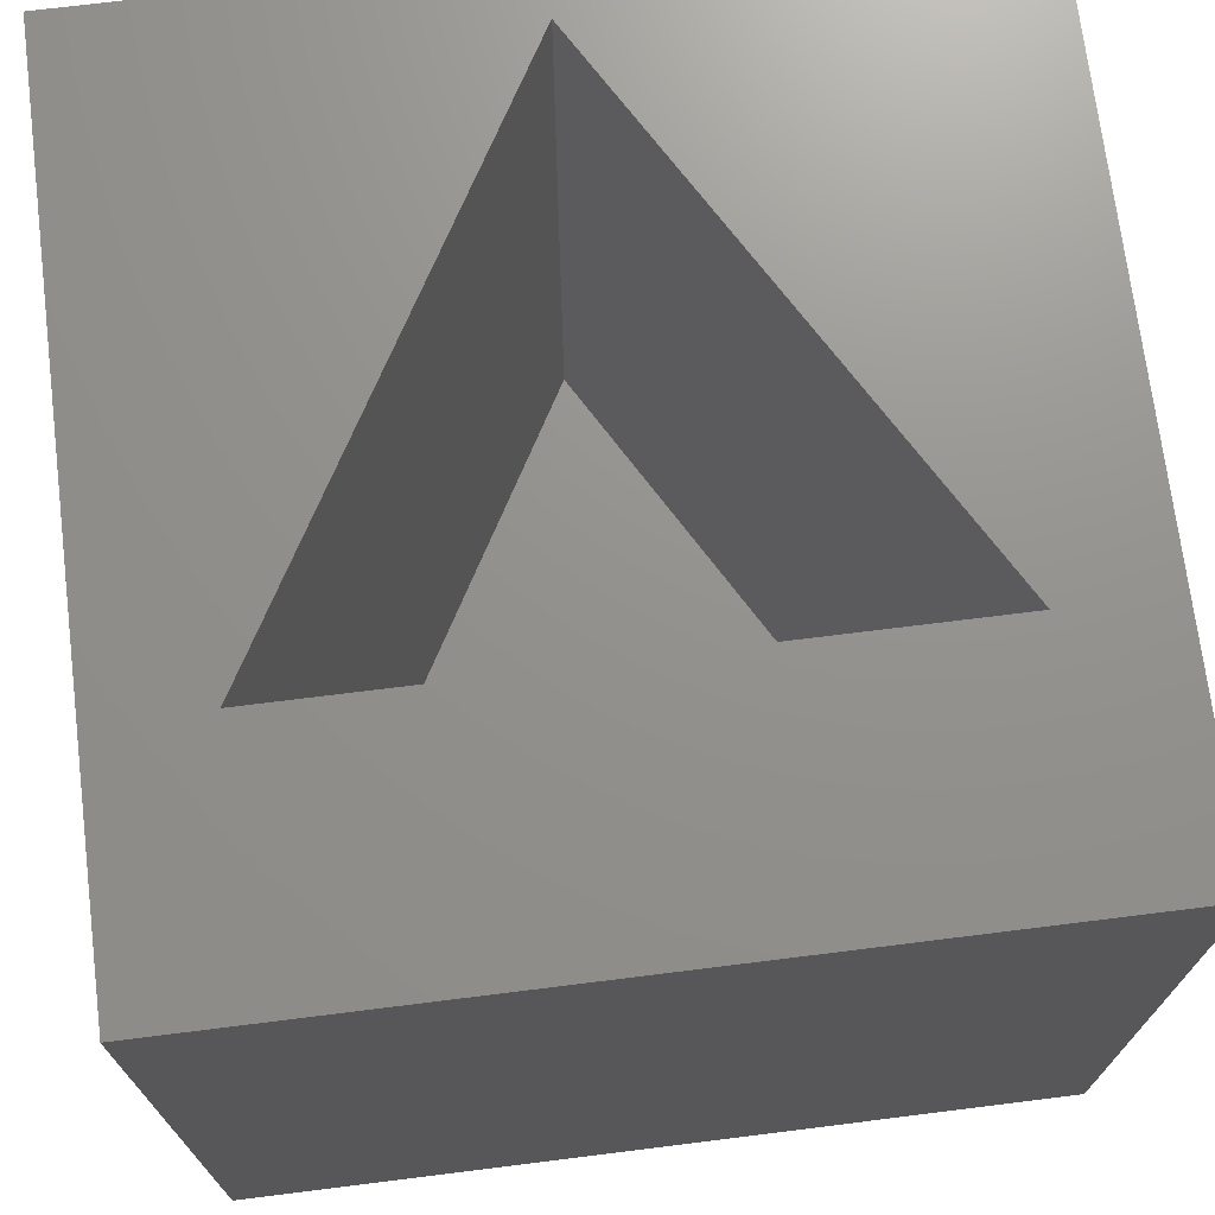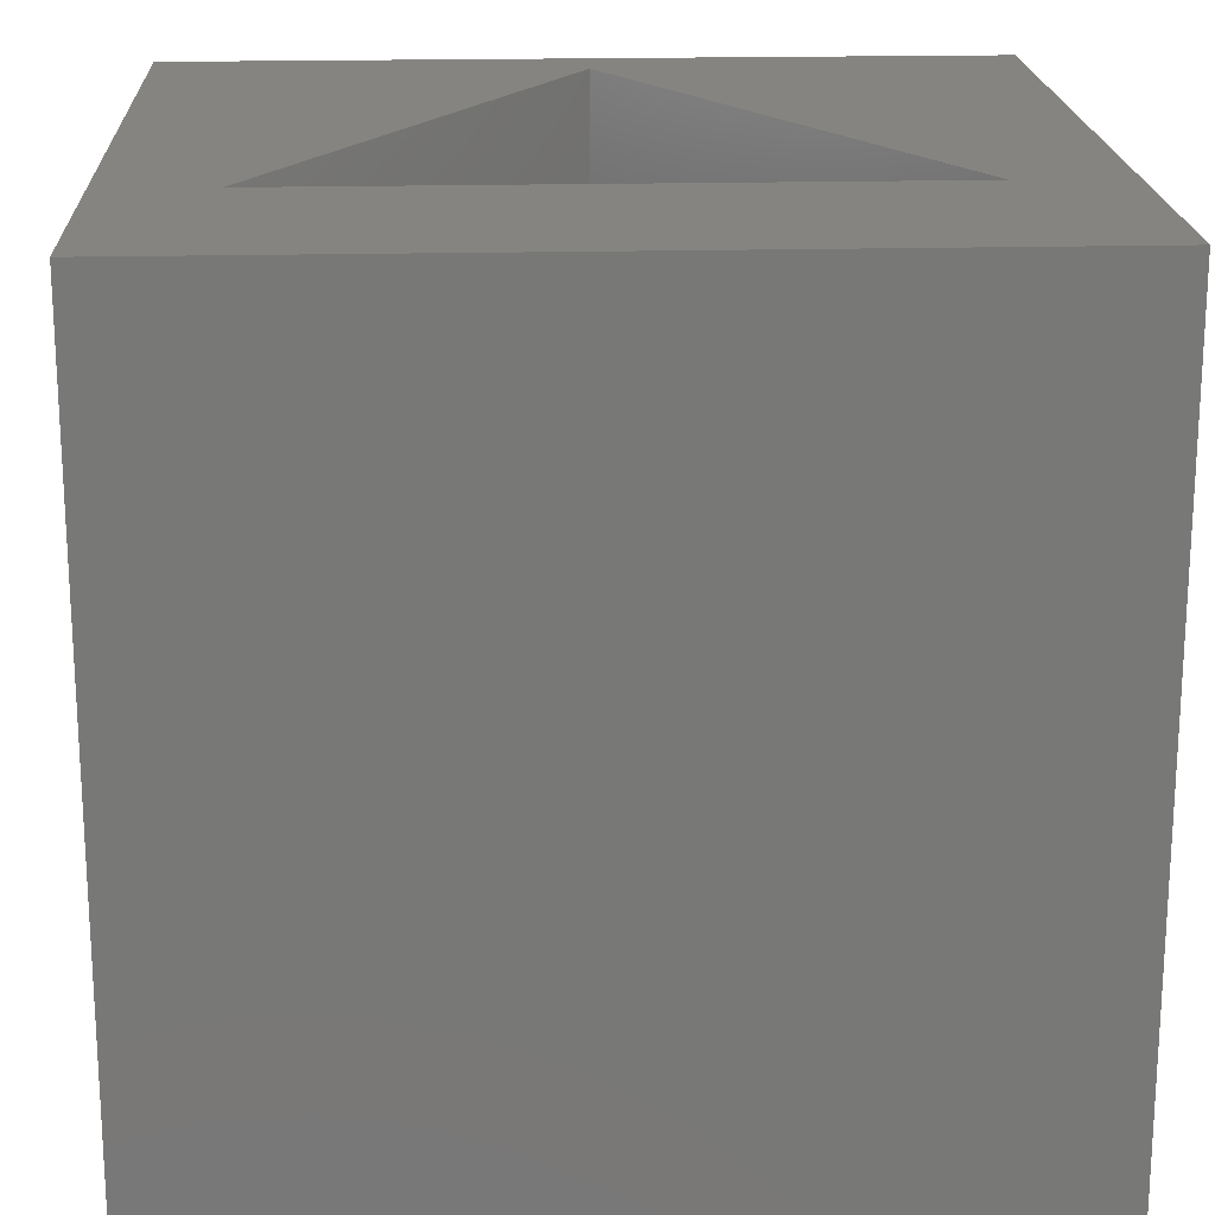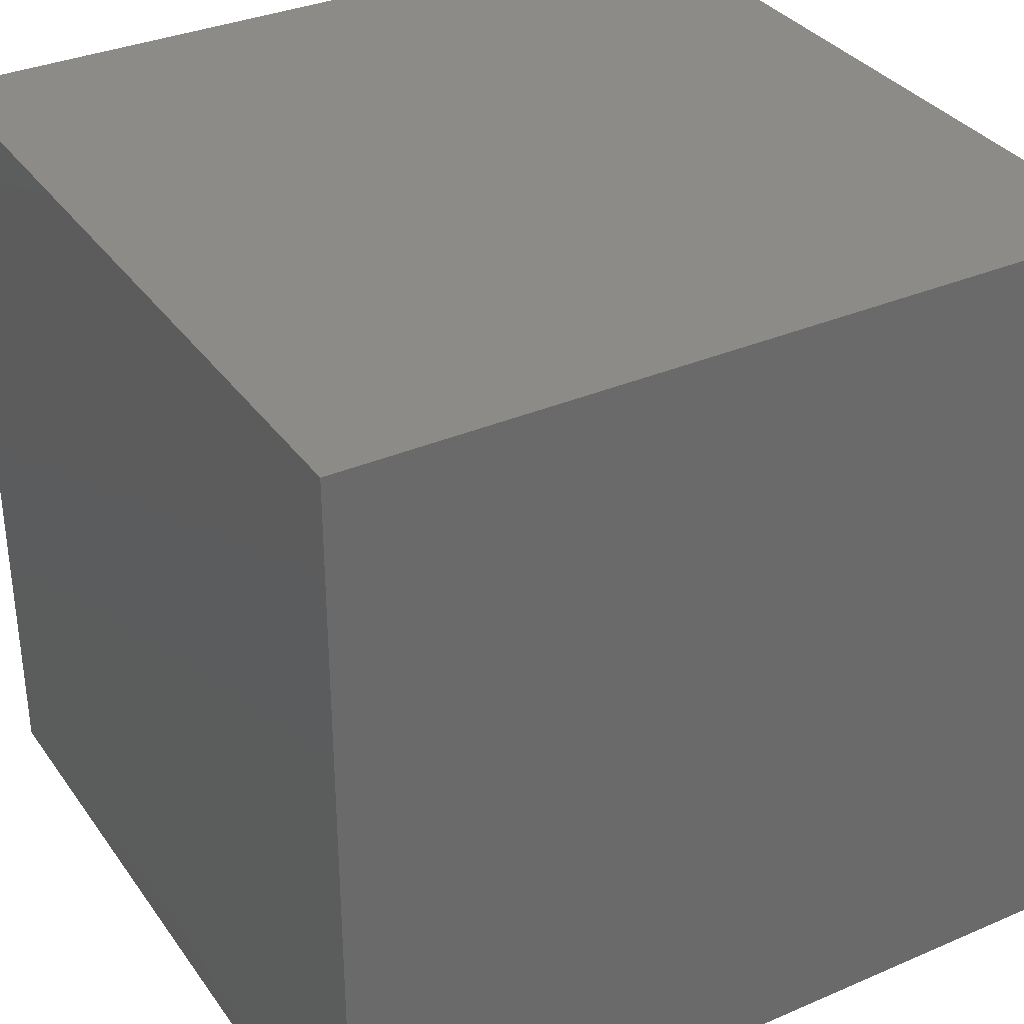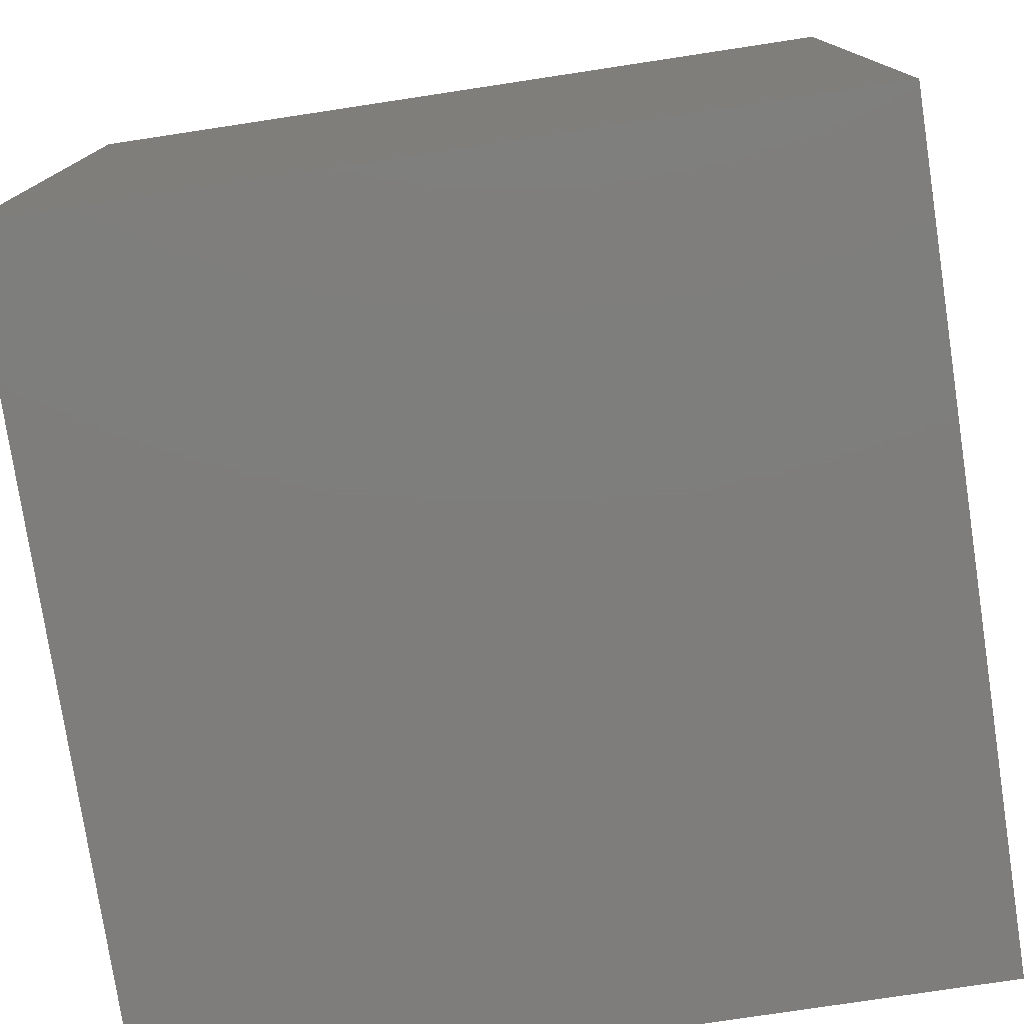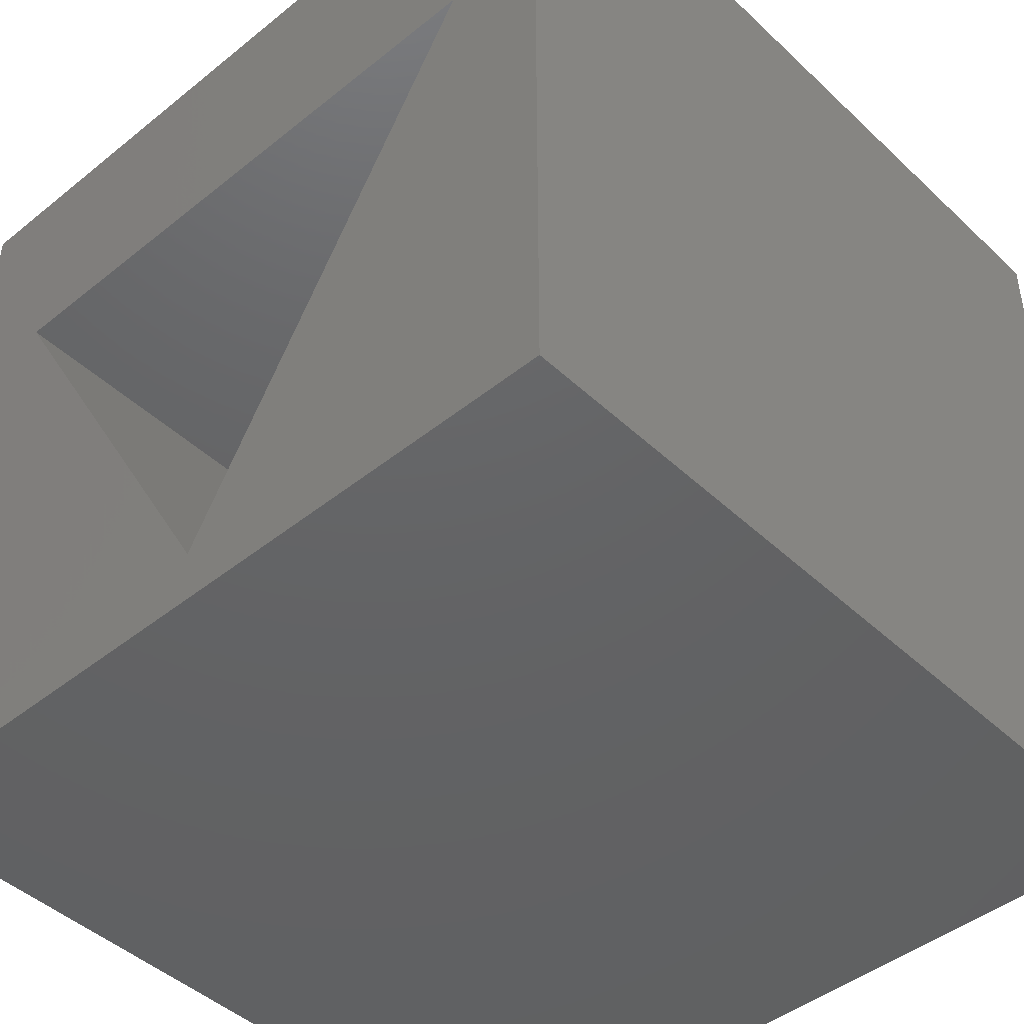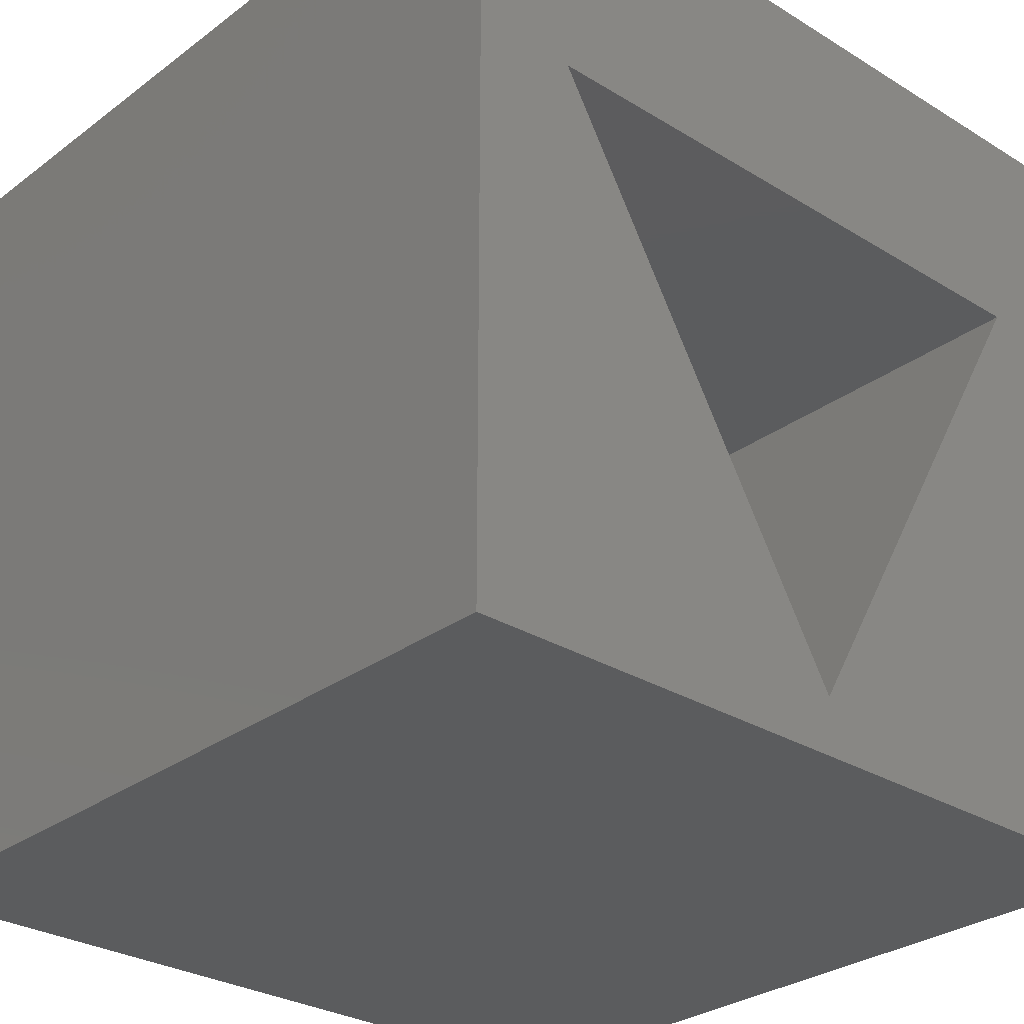
<metadata>
{"format":"stl","ext":"stl","renderer":"f3d","projection":"perspective","resolution":1024,"background":"white","views":[{"elev":71.7,"azim":172.9,"up":"+Z"},{"elev":19.3,"azim":177.3,"up":"+Z"},{"elev":34.0,"azim":149.8,"up":"+Y"},{"elev":-77.4,"azim":-171.4,"up":"+Y"},{"elev":-45.1,"azim":42.9,"up":"+Y"},{"elev":-29.1,"azim":-42.3,"up":"+Y"}]}
</metadata>
<code>
# stl→obj: 14 verts, 24 faces
v 10 0 10
v 10 10 0
v 10 10 10
v 10 0 0
v 8.724 7.15 10
v 1.276 7.15 10
v 0 10 10
v 5 0.7 10
v 0 0 10
v 5 0.7 1
v 8.724 7.15 1
v 1.276 7.15 1
v 0 0 0
v 0 10 0
f 1 2 3
f 2 1 4
f 3 5 1
f 3 6 5
f 6 3 7
f 8 1 5
f 8 9 1
f 6 9 8
f 9 6 7
f 10 11 12
f 13 7 14
f 7 13 9
f 2 7 3
f 7 2 14
f 13 1 9
f 1 13 4
f 12 5 6
f 5 12 11
f 8 12 6
f 12 8 10
f 10 5 11
f 5 10 8
f 13 2 4
f 2 13 14

</code>
